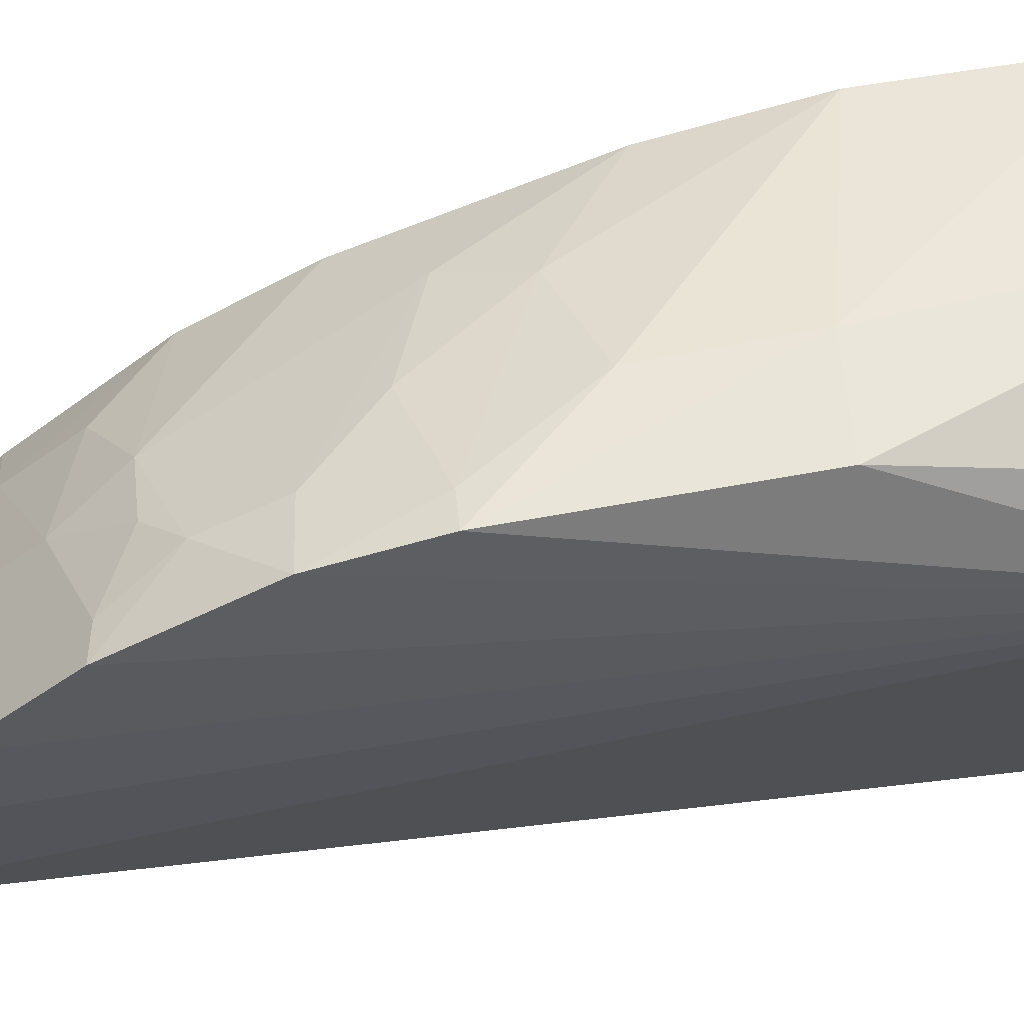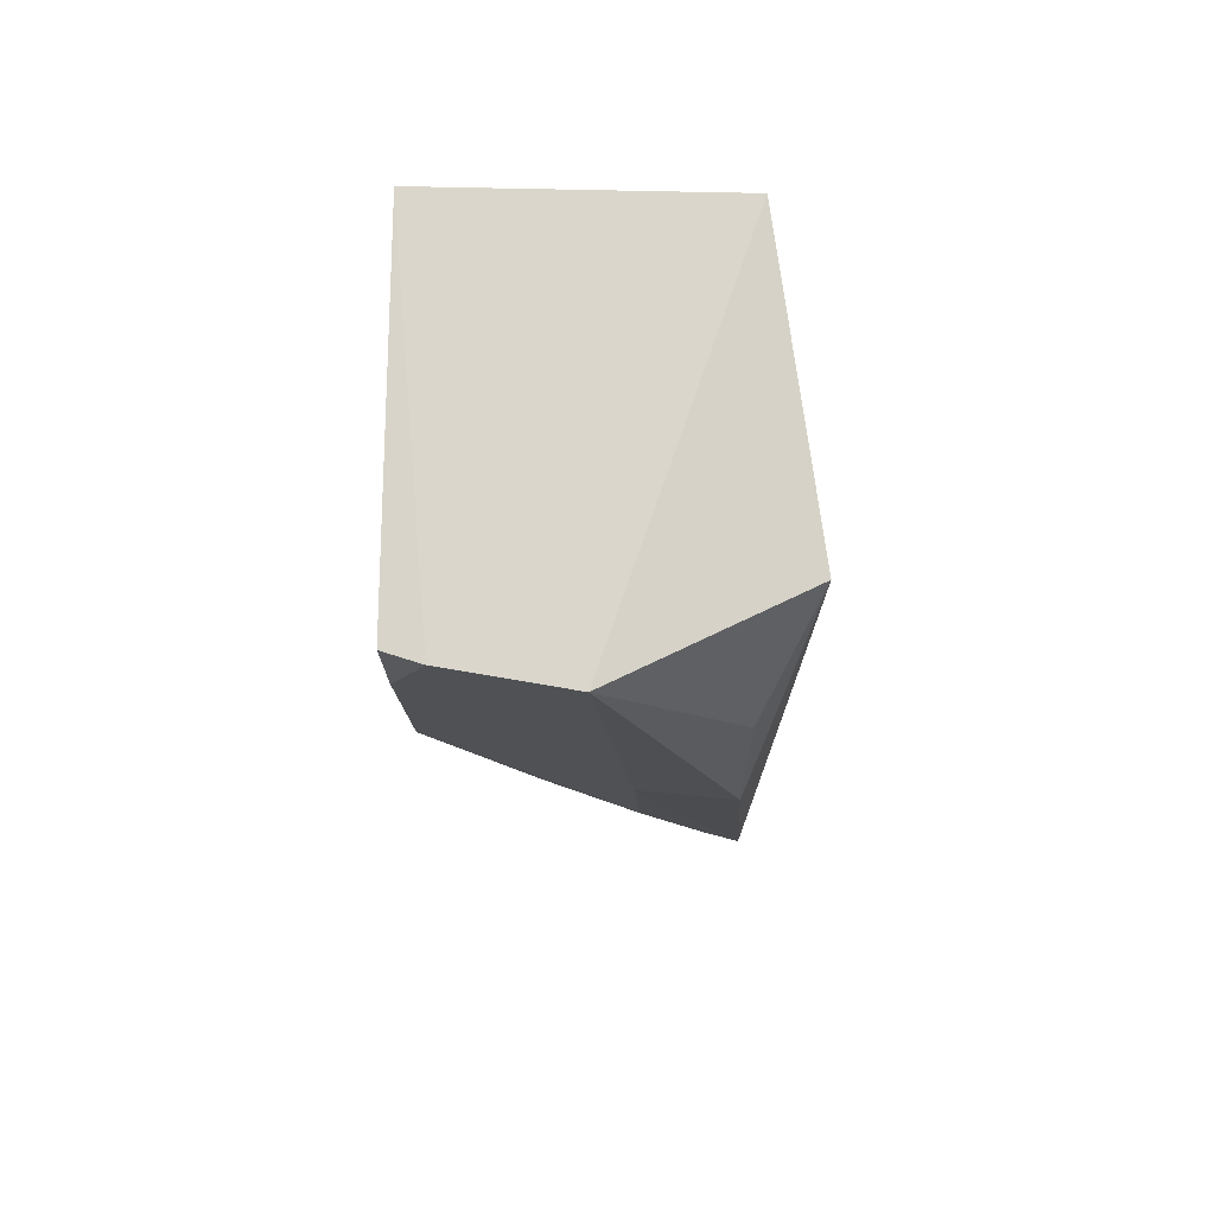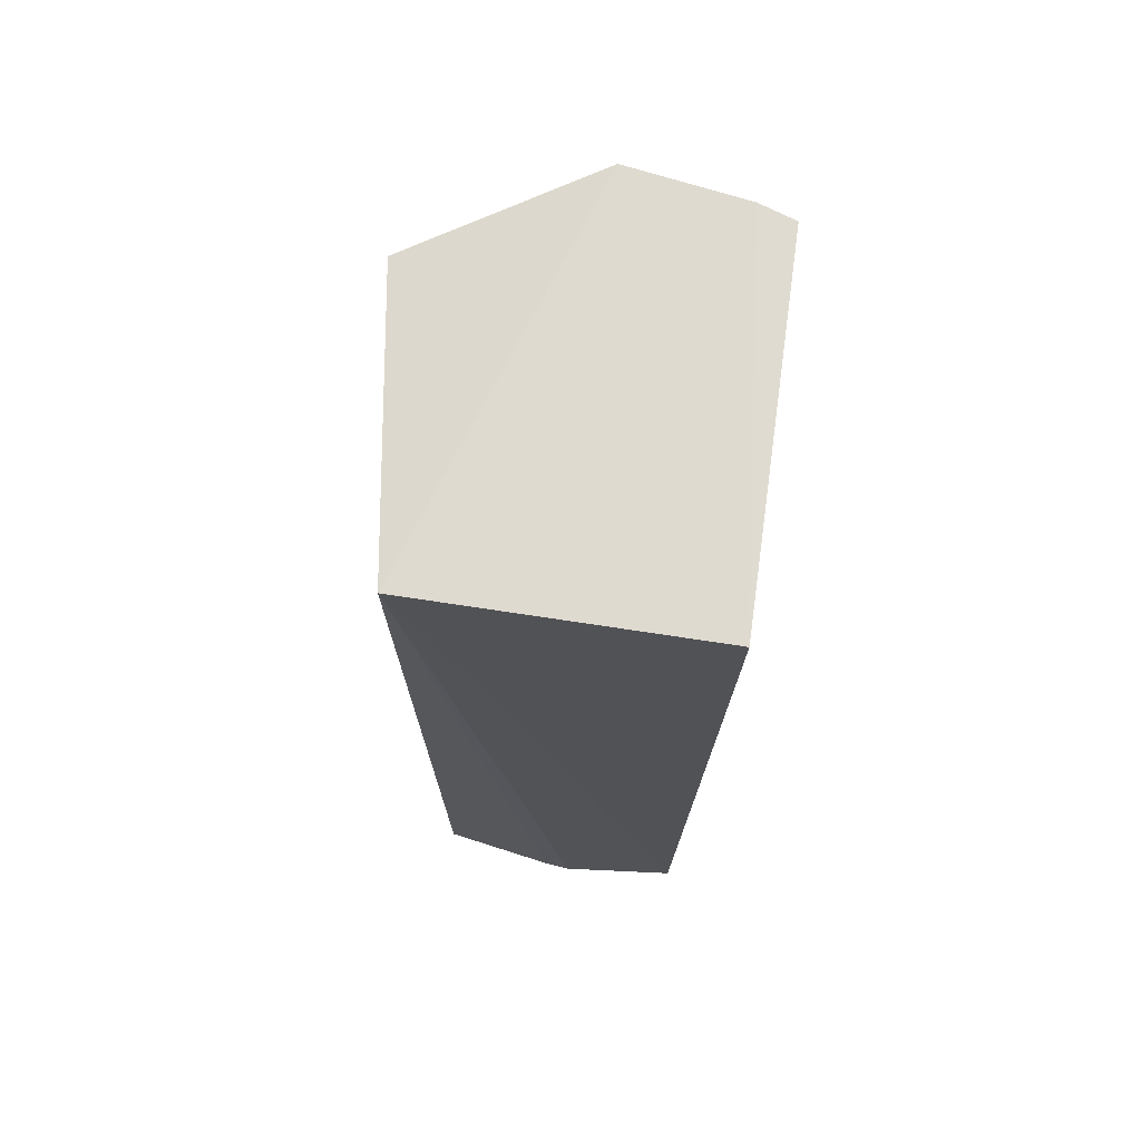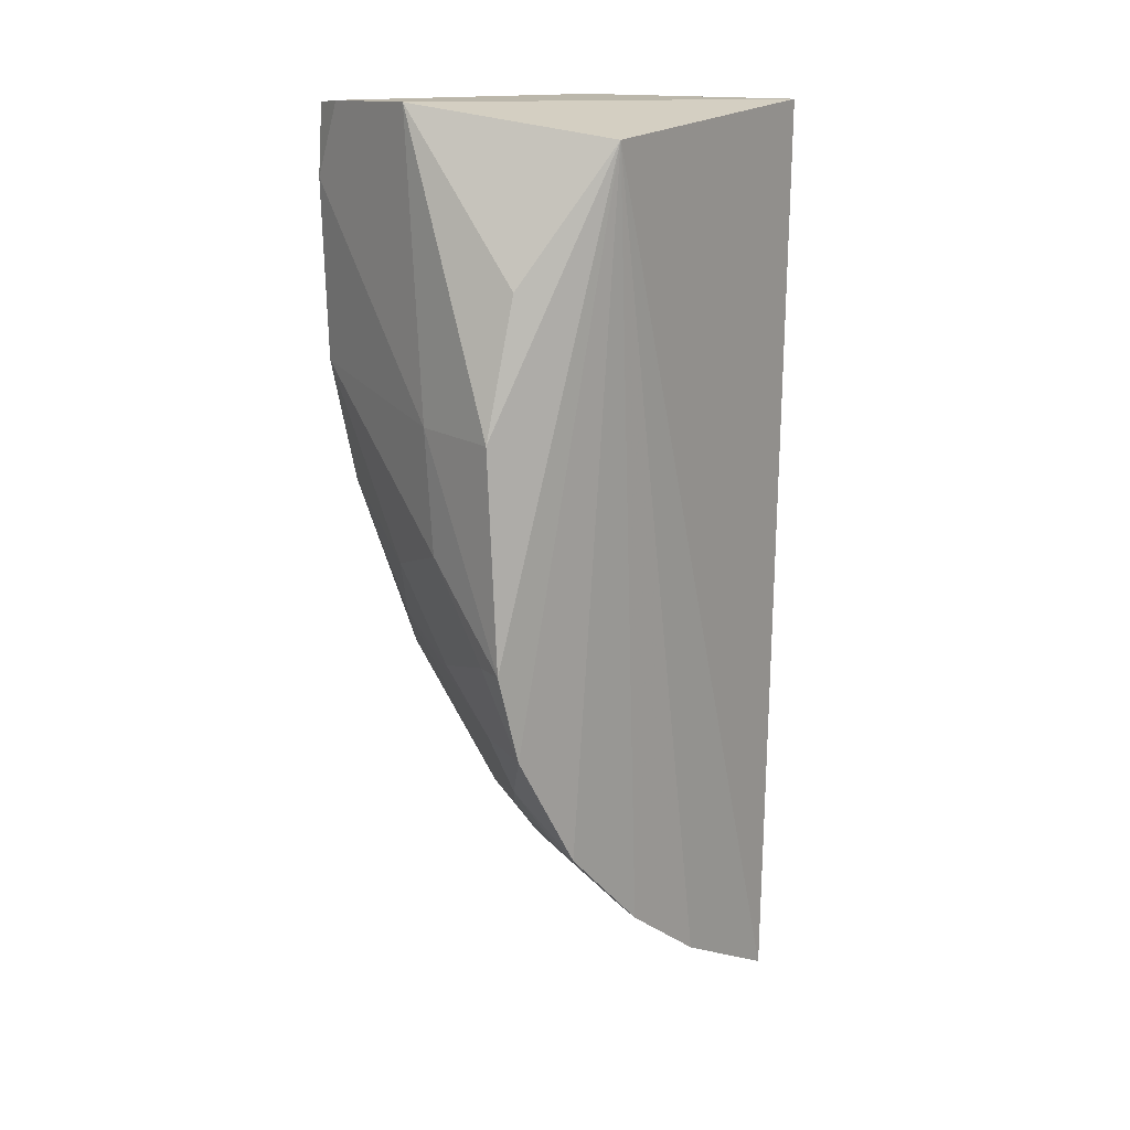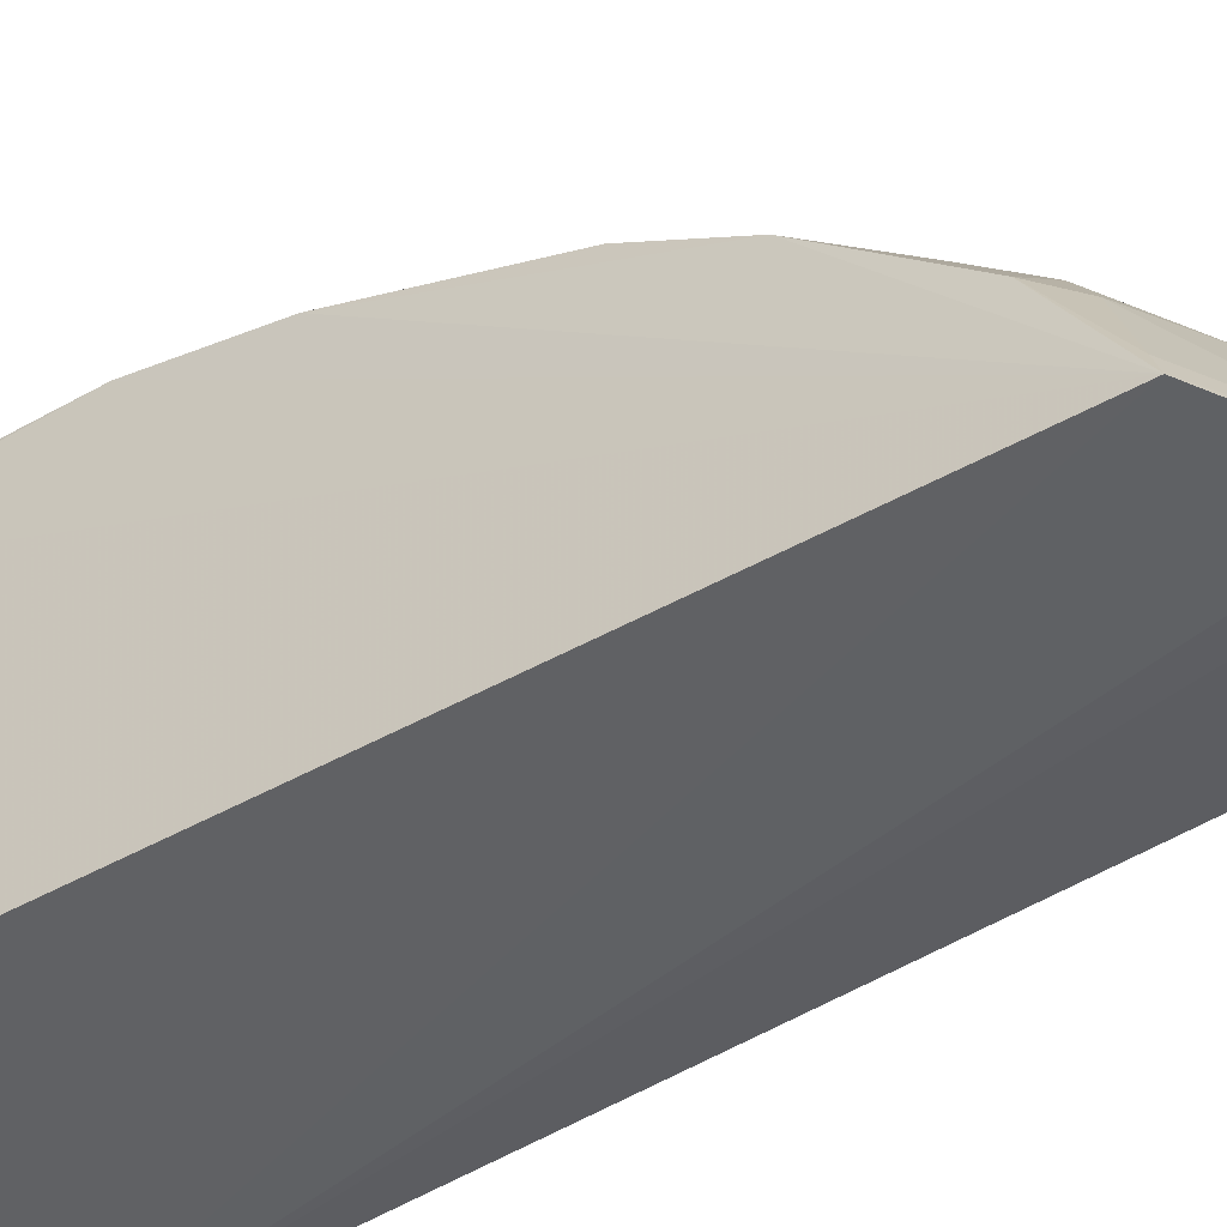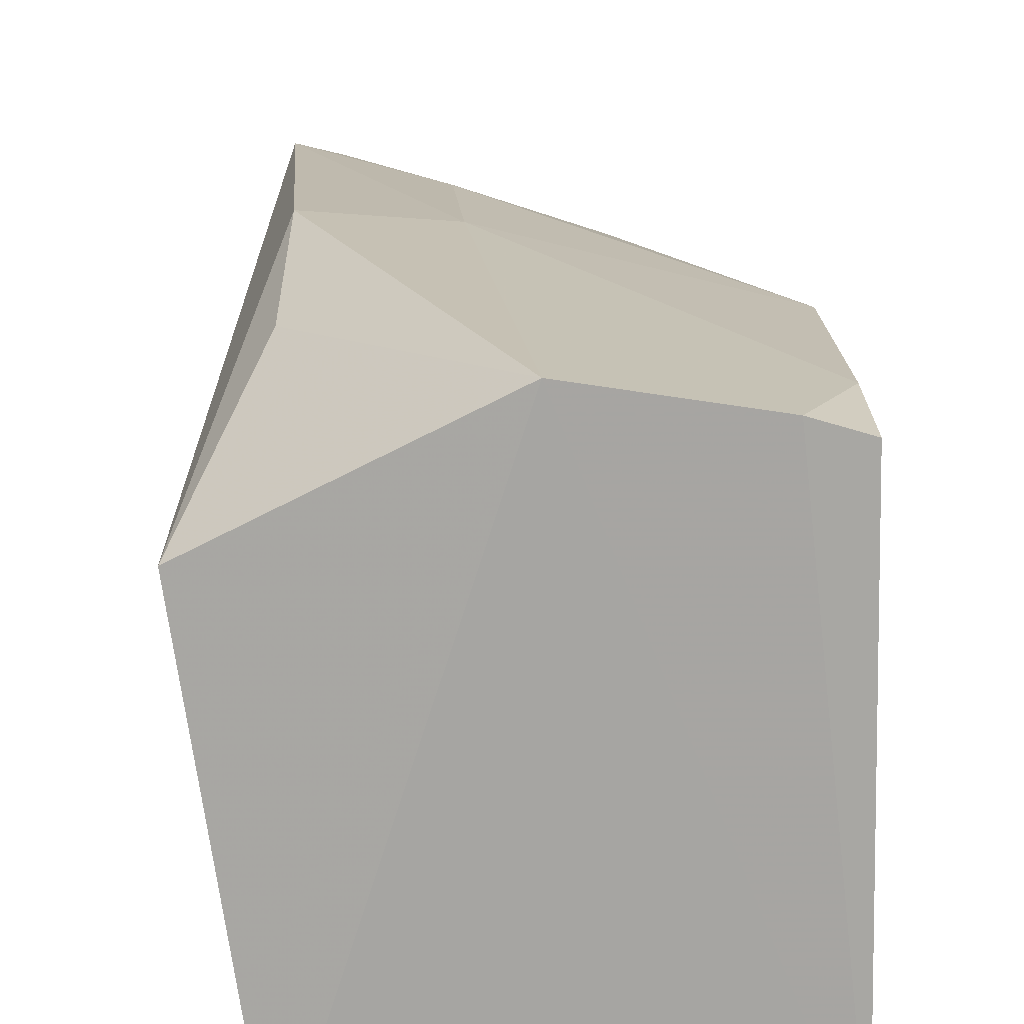
<metadata>
{"format":"obj","ext":"obj","renderer":"f3d","projection":"perspective","resolution":1024,"background":"white","views":[{"elev":60.5,"azim":82.3,"up":"+Z"},{"elev":74.0,"azim":1.2,"up":"+Y"},{"elev":70.5,"azim":-171.3,"up":"+Y"},{"elev":14.4,"azim":45.1,"up":"+Y"},{"elev":-47.2,"azim":-55.2,"up":"+Z"},{"elev":16.1,"azim":179.5,"up":"+Z"}]}
</metadata>
<code>
v -0.09353 -0.4461 0.2575
v -0.08737 -0.4164 0.3177
v -0.2125 -0.3711 0.3004
v -0.2243 -0.007992 0.4262
v -0.09031 -0.007576 0.251
v -0.08638 -0.2894 0.4357
v -0.1447 -0.4124 0.2992
v -0.06669 -0.02102 0.3938
v -0.2154 -0.4024 0.2447
v -0.2185 -0.1842 0.4156
v -0.1012 -0.4144 0.3162
v -0.1418 -0.355 0.3709
v -0.08506 -0.3447 0.4029
v -0.1511 -0.006483 0.44
v -0.1609 -0.4329 0.245
v -0.2267 -0.007576 0.251
v -0.198 -0.3836 0.2998
v -0.1307 -0.202 0.4446
v -0.2129 -0.3142 0.3561
v -0.2205 -0.1259 0.4282
v -0.1296 -0.3984 0.3281
v -0.08588 -0.3865 0.3603
v -0.1277 -0.3283 0.3993
v -0.09129 -0.1464 0.4488
v -0.1478 -0.4368 0.247
v -0.2071 -0.006938 0.4315
v -0.2125 -0.3985 0.2563
v -0.1592 -0.428 0.258
v -0.1427 -0.2584 0.4274
v -0.1857 -0.3704 0.3276
v -0.09962 -0.3847 0.3573
v -0.1125 -0.3154 0.414
v -0.09935 -0.3422 0.4002
v -0.1555 -0.3282 0.3856
v -0.08647 -0.2474 0.4478
v -0.0899 -0.08307 0.4337
v -0.134 -0.1443 0.4462
v -0.1463 -0.4318 0.2598
v -0.2227 -0.04167 0.4299
v -0.1727 -0.2154 0.4283
v -0.1419 -0.3694 0.3563
v -0.1569 -0.3979 0.3133
v -0.1144 -0.2864 0.4277
v -0.185 -0.3421 0.3558
v -0.2137 -0.2704 0.3842
v -0.1007 -0.2468 0.4444
v -0.1856 -0.2435 0.4135
f 8 2 1
f 8 1 5
f 11 7 1
f 11 1 2
f 13 8 6
f 14 8 5
f 15 9 5
f 16 9 4
f 16 5 9
f 16 14 5
f 19 10 9
f 19 9 3
f 20 4 9
f 20 9 10
f 21 7 11
f 22 2 8
f 22 8 13
f 22 21 11
f 22 11 2
f 25 15 5
f 25 5 1
f 26 16 4
f 26 14 16
f 27 17 3
f 27 3 9
f 28 15 25
f 28 17 27
f 28 27 9
f 28 9 15
f 30 19 3
f 30 3 17
f 31 22 13
f 31 21 22
f 32 13 6
f 33 23 12
f 33 32 23
f 33 13 32
f 33 31 13
f 33 12 31
f 34 12 23
f 34 23 32
f 35 6 8
f 35 8 24
f 36 24 8
f 36 8 14
f 36 14 24
f 37 24 14
f 37 35 24
f 37 18 35
f 37 14 26
f 37 20 18
f 38 25 1
f 38 1 7
f 38 28 25
f 38 7 28
f 39 26 4
f 39 4 20
f 39 37 26
f 39 20 37
f 40 20 10
f 40 18 20
f 41 12 30
f 41 31 12
f 41 21 31
f 42 30 17
f 42 7 21
f 42 41 30
f 42 21 41
f 42 28 7
f 42 17 28
f 43 32 6
f 43 6 29
f 44 30 12
f 44 12 34
f 44 34 19
f 44 19 30
f 45 10 19
f 45 19 34
f 46 29 6
f 46 6 35
f 46 40 29
f 46 35 18
f 46 18 40
f 47 34 32
f 47 32 43
f 47 43 29
f 47 45 34
f 47 29 40
f 47 40 10
f 47 10 45

</code>
